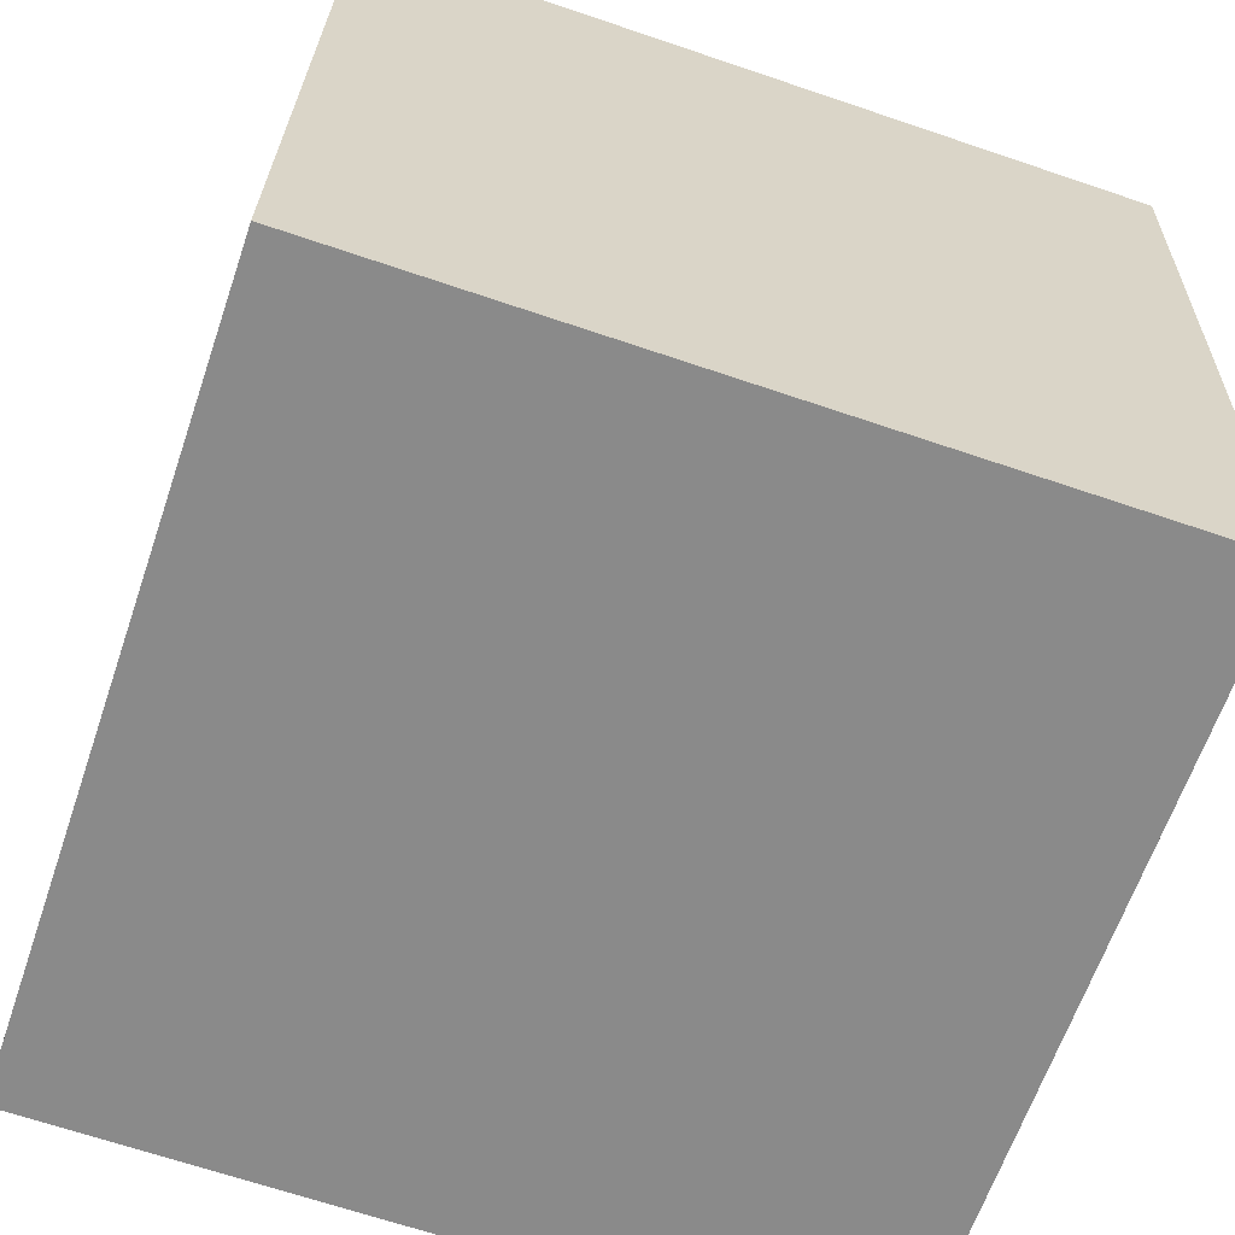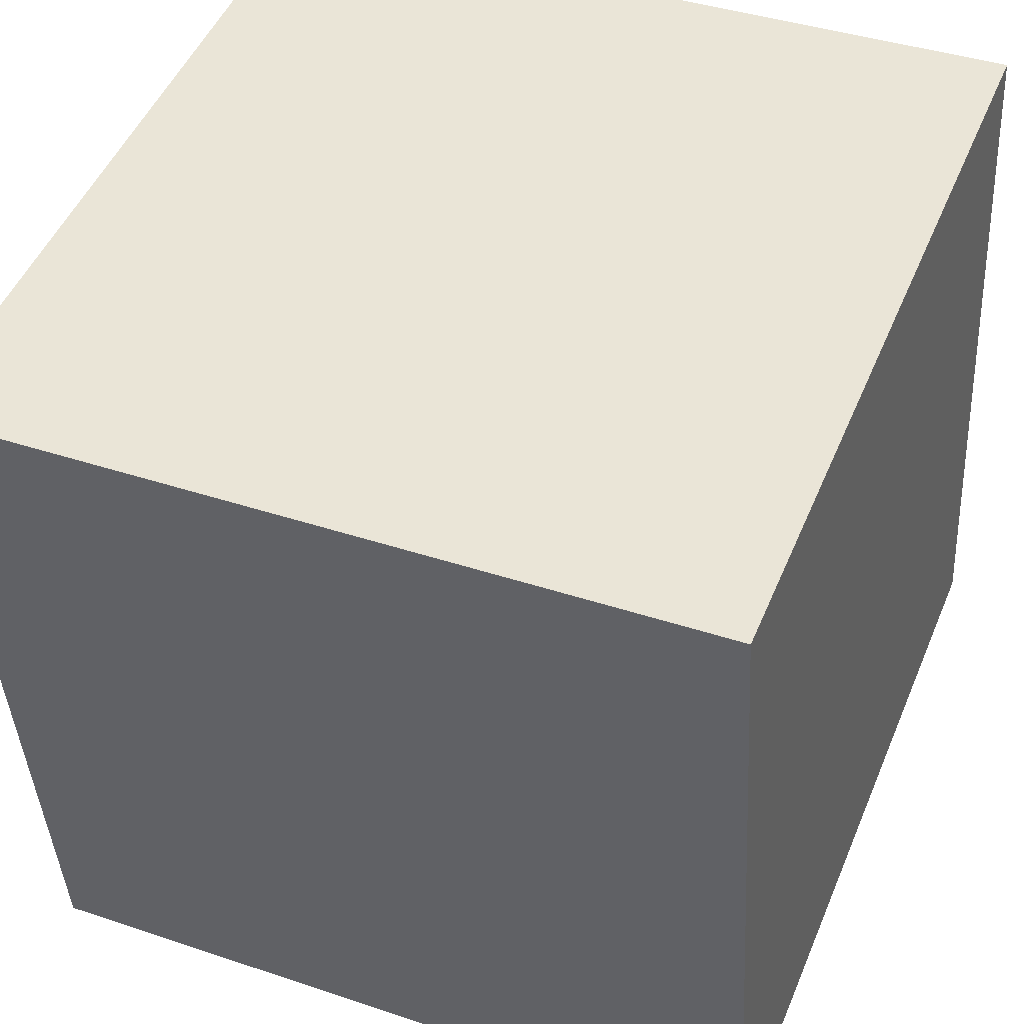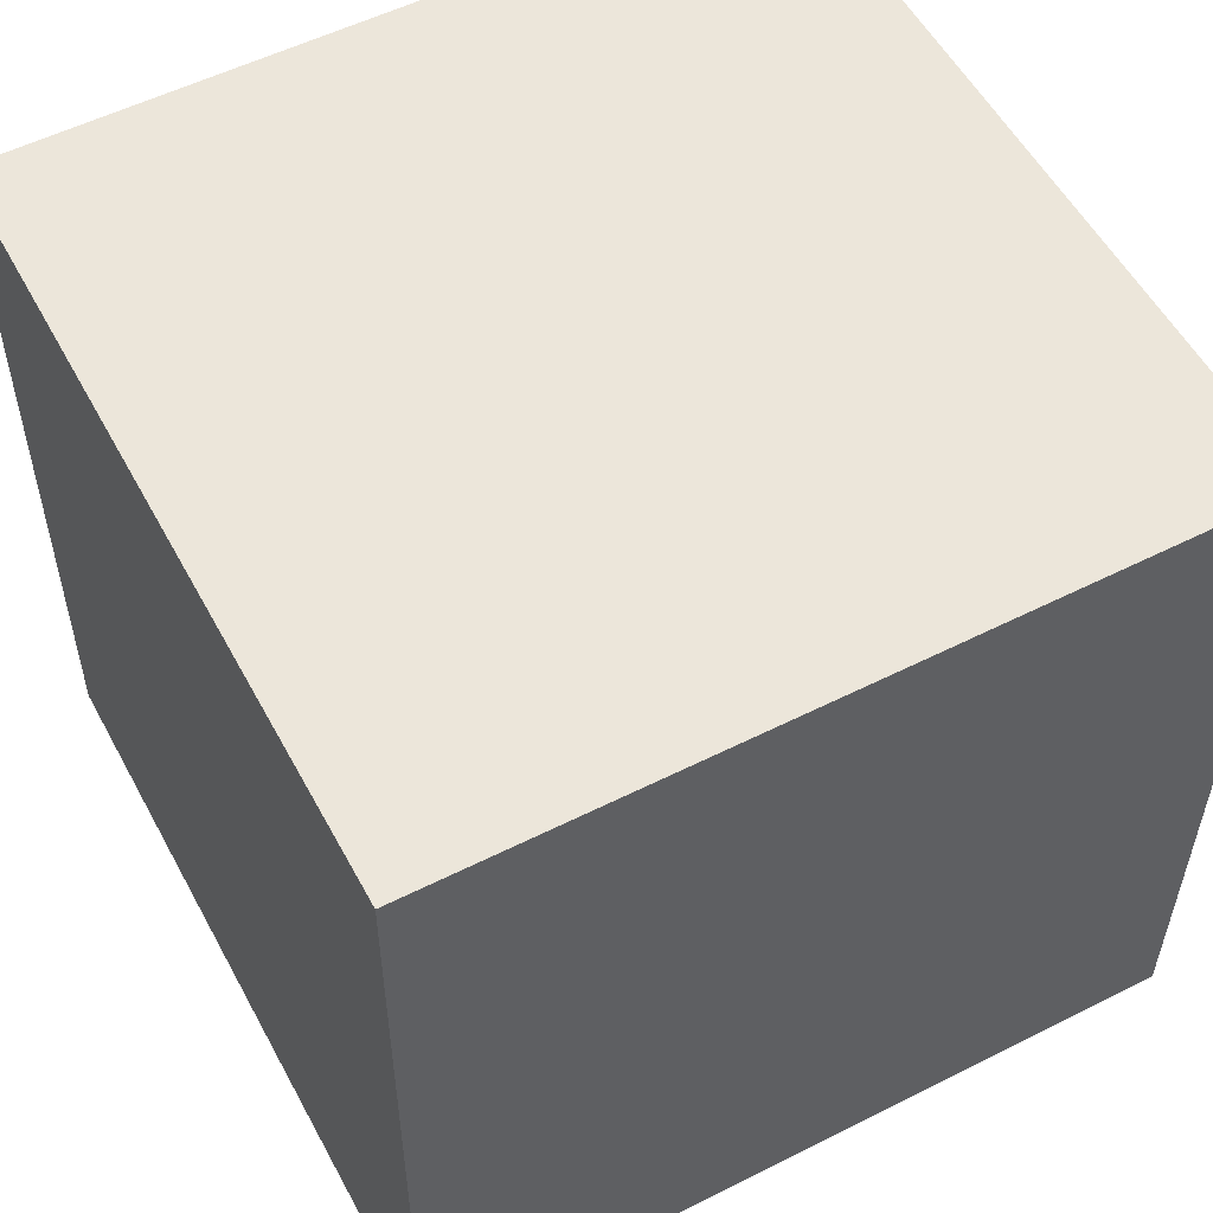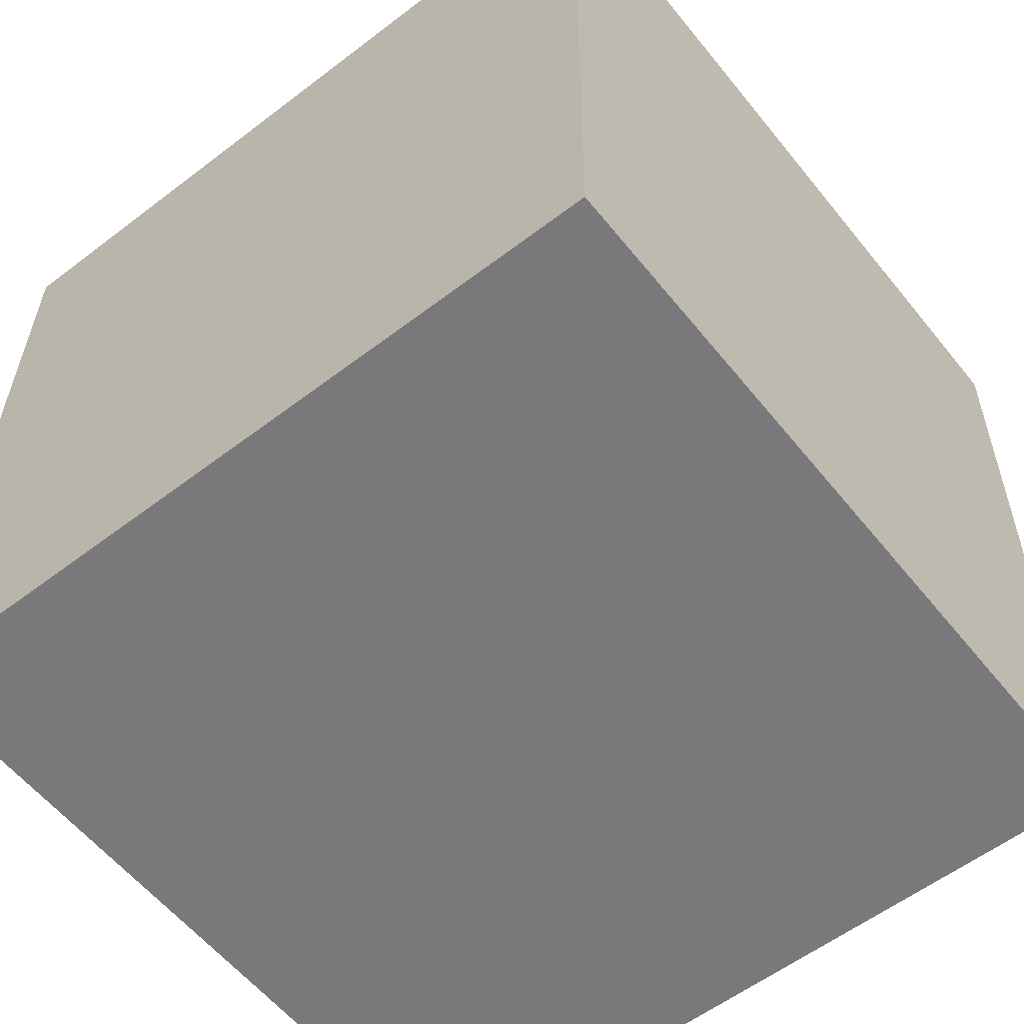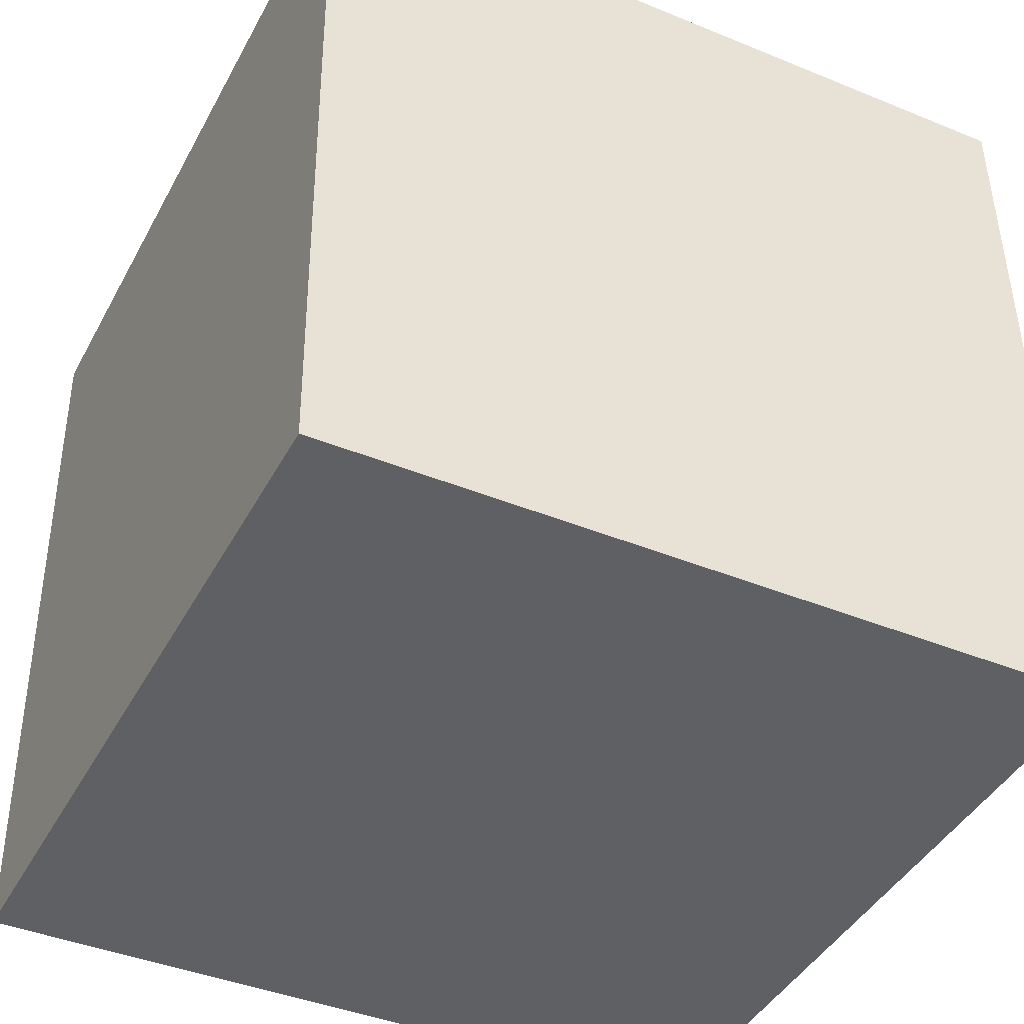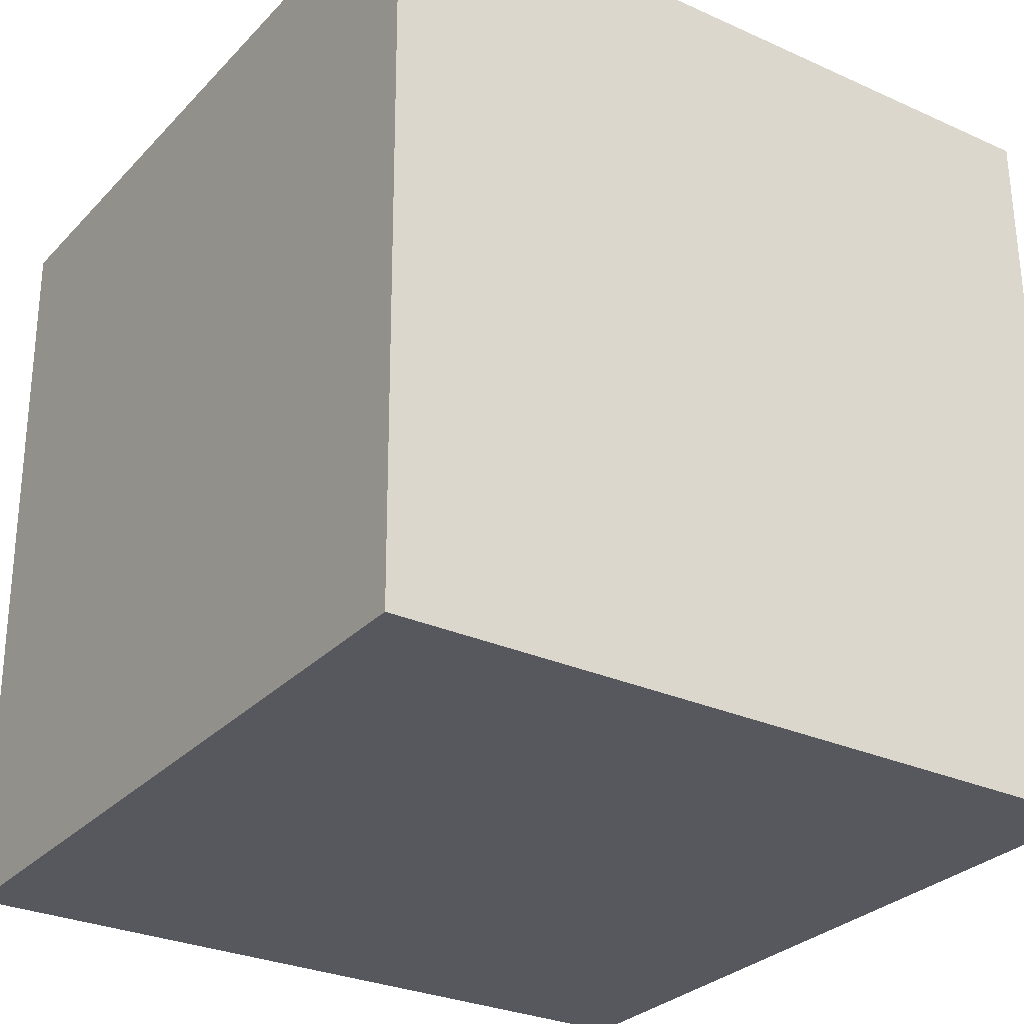
<metadata>
{"format":"obj","ext":"obj","renderer":"f3d","projection":"perspective","resolution":1024,"background":"white","views":[{"elev":-66.9,"azim":70.6,"up":"+Y"},{"elev":48.9,"azim":-158.4,"up":"+Y"},{"elev":54.4,"azim":-121.5,"up":"+Z"},{"elev":-58.3,"azim":-144.9,"up":"+Z"},{"elev":-42.6,"azim":-29.9,"up":"+Z"},{"elev":-28.4,"azim":52.4,"up":"+Z"}]}
</metadata>
<code>
o Cube
v -31.02 34.6 32.28
v -30.31 34.5 -33.05
v 34.9 30.62 -32.33
v 34.19 30.72 32.99
v -34.9 -30.62 32.33
v -34.19 -30.72 -32.99
v 31.02 -34.6 -32.28
v 30.31 -34.5 33.05
f 1 2 3 4
f 5 8 7 6
f 1 5 6 2
f 2 6 7 3
f 3 7 8 4
f 5 1 4 8

</code>
